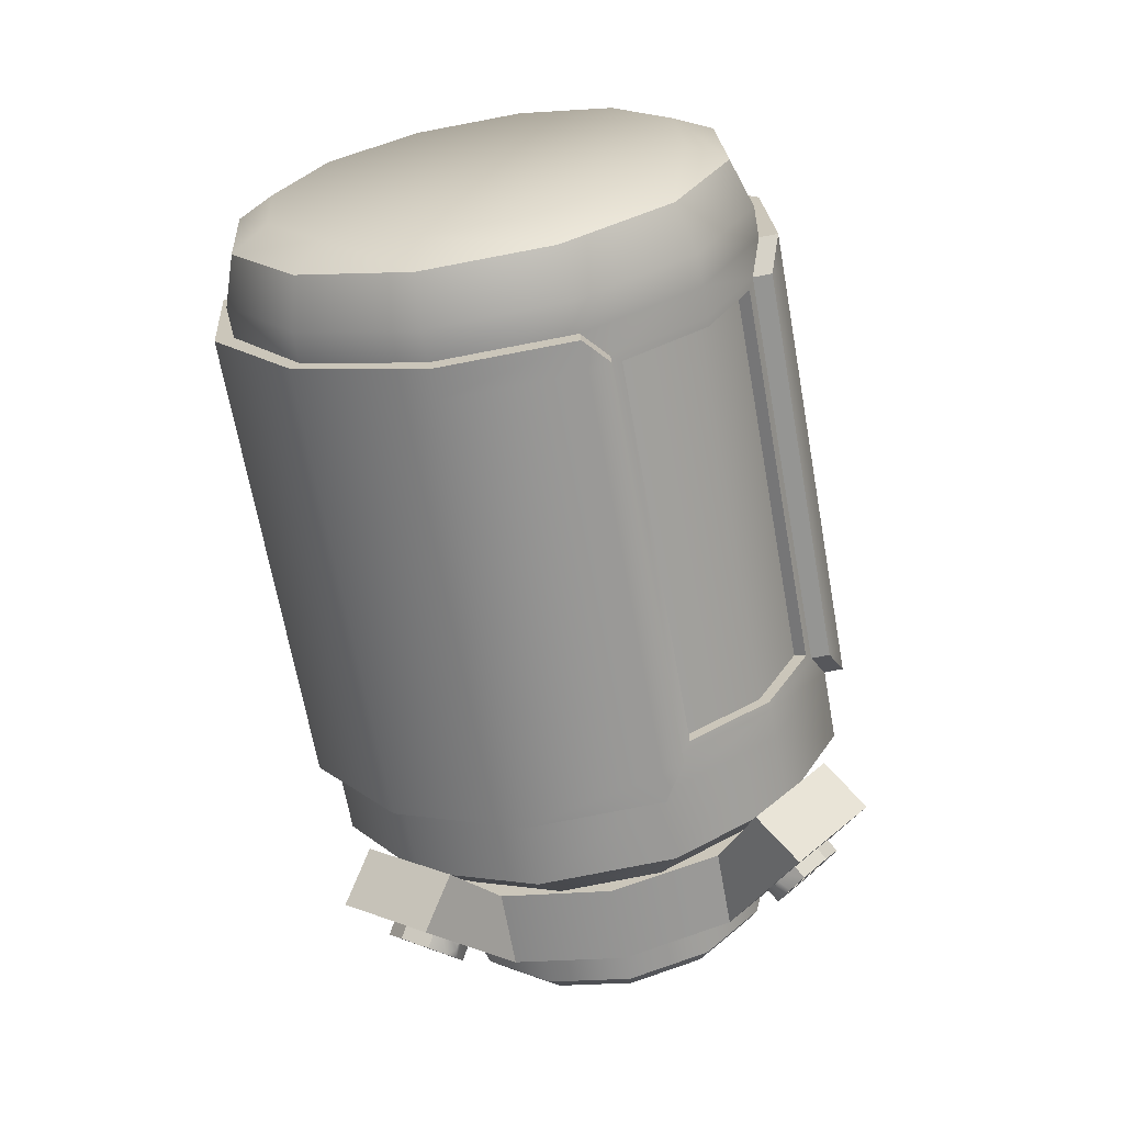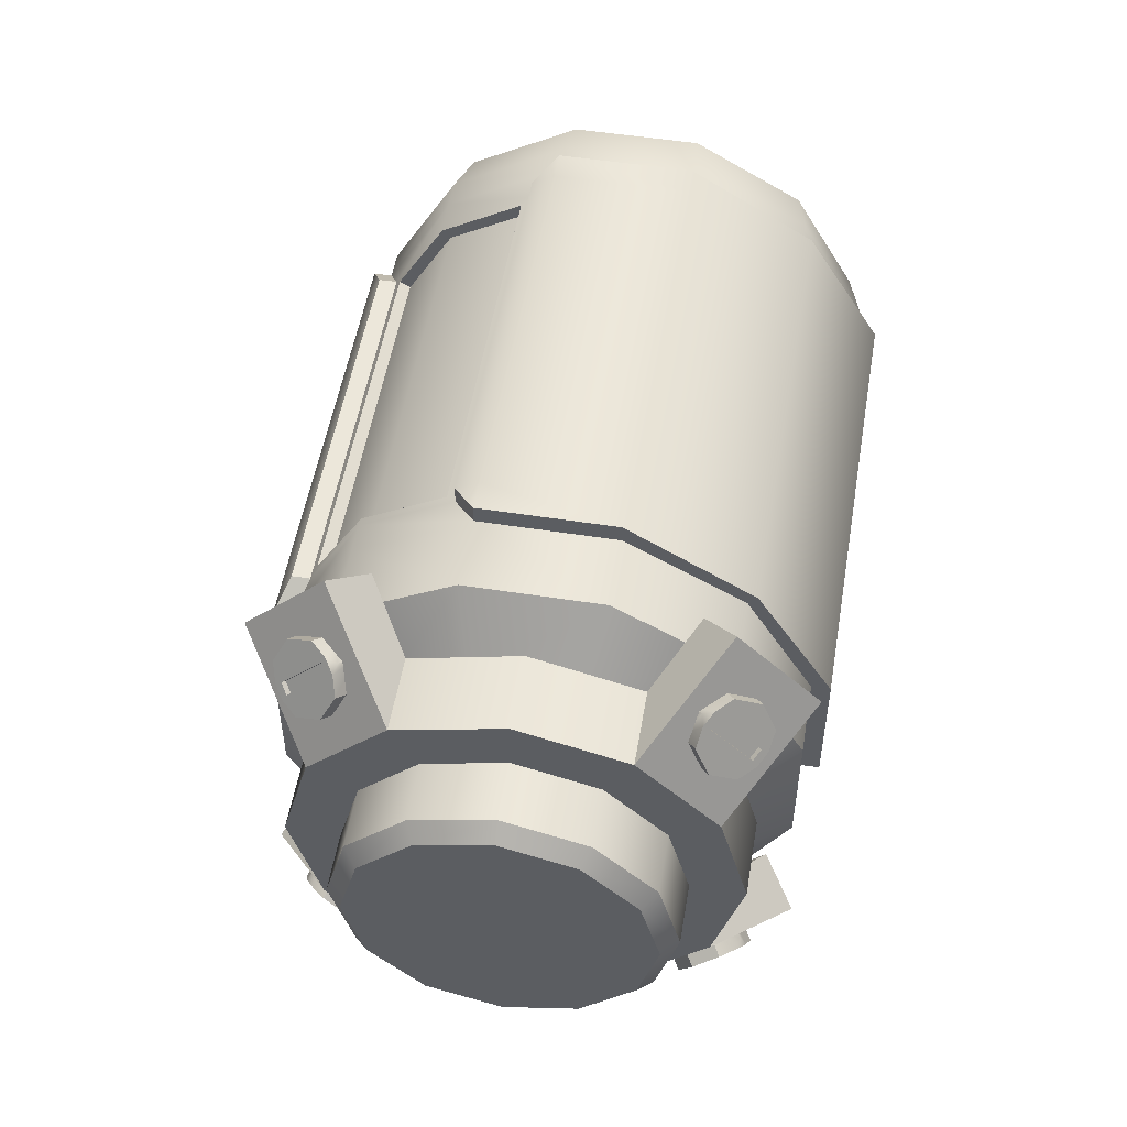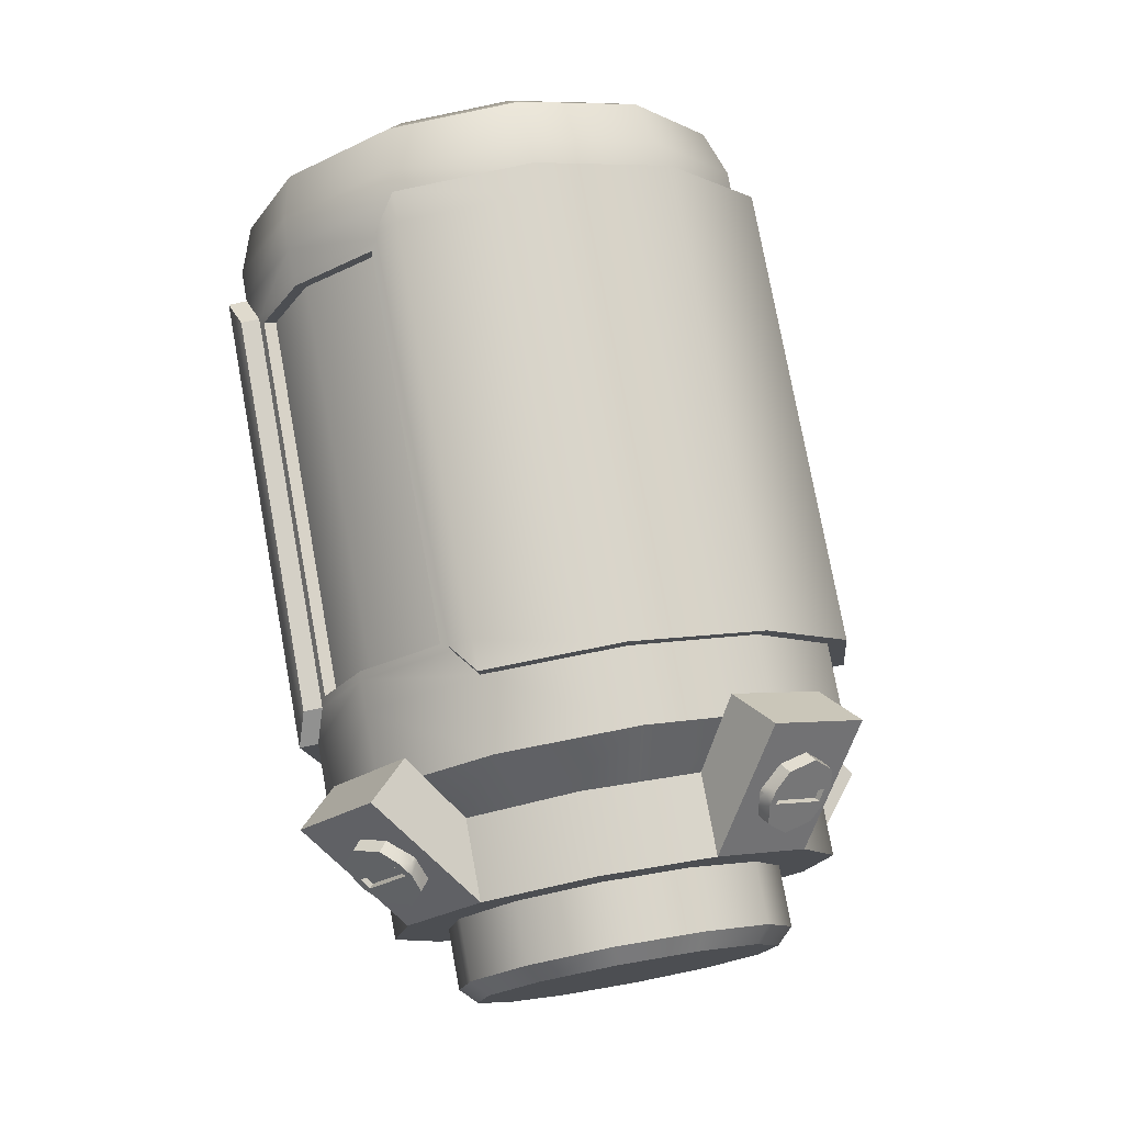
<metadata>
{"format":"obj","ext":"obj","renderer":"f3d","projection":"perspective","resolution":1024,"background":"white","views":[{"elev":32.4,"azim":130.6,"up":"+Z"},{"elev":-28.3,"azim":-134.2,"up":"+Z"},{"elev":-22.1,"azim":51.0,"up":"+Z"}]}
</metadata>
<code>
o Pickup_Tank_Cylinder.004
v -0.7502 -0.08283 -7.674
v -0.7502 -0.1179 -7.682
v -0.7502 -0.07706 -7.698
v -0.7502 -0.1121 -7.707
v -0.7686 -0.1222 -7.664
v -0.7686 -0.08715 -7.656
v -0.7833 -0.1193 -7.676
v -0.7833 -0.08427 -7.668
v -0.7322 -0.05247 -7.667
v -0.701 -0.03494 -7.663
v -0.6649 -0.03494 -7.663
v -0.7322 -0.0467 -7.691
v -0.701 -0.02917 -7.687
v -0.6649 -0.02917 -7.687
v -0.6649 -0.02131 -7.64
v -0.701 -0.02131 -7.64
v -0.6649 -0.004196 -7.649
v -0.701 -0.004196 -7.649
v -0.6649 -0.1658 -7.694
v -0.701 -0.1658 -7.694
v -0.7322 -0.1482 -7.69
v -0.6649 -0.16 -7.718
v -0.701 -0.16 -7.718
v -0.7322 -0.1425 -7.714
v -0.701 -0.188 -7.68
v -0.6649 -0.188 -7.68
v -0.701 -0.1994 -7.695
v -0.6649 -0.1994 -7.695
v -0.6337 -0.1482 -7.69
v -0.6157 -0.1179 -7.682
v -0.6157 -0.08283 -7.674
v -0.6337 -0.05247 -7.667
v -0.6337 -0.1425 -7.714
v -0.6157 -0.1121 -7.707
v -0.6157 -0.07706 -7.698
v -0.6337 -0.0467 -7.691
v -0.6829 -0.09459 -7.702
v -0.5972 -0.08715 -7.656
v -0.5972 -0.1222 -7.664
v -0.5826 -0.08427 -7.668
v -0.5826 -0.1193 -7.676
v -0.7337 -0.08217 -7.696
v -0.7337 -0.1086 -7.702
v -0.7201 -0.05927 -7.69
v -0.6965 -0.04605 -7.687
v -0.6693 -0.04605 -7.687
v -0.6693 -0.1447 -7.711
v -0.6965 -0.1447 -7.711
v -0.7201 -0.1315 -7.708
v -0.6458 -0.1315 -7.708
v -0.6322 -0.1086 -7.702
v -0.6322 -0.08217 -7.696
v -0.6458 -0.05927 -7.69
v -0.6829 -0.0954 -7.699
v -0.7287 -0.0771 -7.723
v -0.7337 -0.07695 -7.718
v -0.7201 -0.05405 -7.712
v -0.7164 -0.05645 -7.718
v -0.7287 -0.1009 -7.729
v -0.7337 -0.1034 -7.724
v -0.7164 -0.1216 -7.734
v -0.7201 -0.1263 -7.73
v -0.6965 -0.04083 -7.709
v -0.6952 -0.04453 -7.715
v -0.6693 -0.04083 -7.709
v -0.6707 -0.04453 -7.715
v -0.6458 -0.05405 -7.712
v -0.6495 -0.05645 -7.718
v -0.6693 -0.1395 -7.733
v -0.6707 -0.1335 -7.736
v -0.6495 -0.1216 -7.734
v -0.6458 -0.1263 -7.73
v -0.6965 -0.1395 -7.733
v -0.6952 -0.1335 -7.736
v -0.6372 -0.1009 -7.729
v -0.6322 -0.1034 -7.724
v -0.6372 -0.0771 -7.723
v -0.6322 -0.07695 -7.718
v -0.6953 -0.02131 -7.665
v -0.6918 -0.0139 -7.672
v -0.6917 -0.02596 -7.672
v -0.6917 -0.01747 -7.678
v -0.6829 -0.02789 -7.676
v -0.6829 -0.0194 -7.681
v -0.6742 -0.02596 -7.672
v -0.6742 -0.01747 -7.678
v -0.6706 -0.02131 -7.665
v -0.6918 -0.01174 -7.669
v -0.6742 -0.01666 -7.658
v -0.6742 -0.008173 -7.663
v -0.6829 -0.01474 -7.655
v -0.6829 -0.006247 -7.66
v -0.6917 -0.01666 -7.658
v -0.6917 -0.008173 -7.663
v -0.6942 -0.01145 -7.668
v -0.6942 -0.01419 -7.673
v -0.6953 -0.01501 -7.669
v -0.6716 -0.01419 -7.673
v -0.6716 -0.01145 -7.668
v -0.6706 -0.01501 -7.669
v -0.6741 -0.0139 -7.672
v -0.6741 -0.01174 -7.669
v -0.6741 -0.01547 -7.671
v -0.6918 -0.01547 -7.671
v -0.6741 -0.01332 -7.668
v -0.6918 -0.01332 -7.668
v -0.603 -0.08705 -7.681
v -0.5974 -0.08847 -7.69
v -0.6092 -0.08915 -7.688
v -0.6022 -0.0875 -7.694
v -0.6118 -0.09707 -7.692
v -0.6048 -0.09541 -7.699
v -0.6092 -0.1062 -7.692
v -0.6022 -0.1045 -7.699
v -0.603 -0.1111 -7.686
v -0.5945 -0.08913 -7.687
v -0.5968 -0.109 -7.68
v -0.5897 -0.1074 -7.687
v -0.5942 -0.1011 -7.675
v -0.5871 -0.09943 -7.682
v -0.5968 -0.09199 -7.676
v -0.5897 -0.09034 -7.683
v -0.5941 -0.08685 -7.686
v -0.5978 -0.08601 -7.69
v -0.5978 -0.08582 -7.686
v -0.5978 -0.108 -7.695
v -0.5941 -0.1088 -7.691
v -0.5978 -0.1099 -7.692
v -0.5974 -0.1057 -7.694
v -0.5945 -0.1064 -7.691
v -0.5987 -0.106 -7.693
v -0.5987 -0.08878 -7.689
v -0.5958 -0.1067 -7.69
v -0.5958 -0.08944 -7.686
v -0.6706 -0.1768 -7.702
v -0.6741 -0.1803 -7.712
v -0.6742 -0.1694 -7.707
v -0.6742 -0.1745 -7.715
v -0.6829 -0.1663 -7.708
v -0.6829 -0.1714 -7.717
v -0.6917 -0.1694 -7.707
v -0.6917 -0.1745 -7.715
v -0.6953 -0.1768 -7.702
v -0.6741 -0.1838 -7.71
v -0.6917 -0.1843 -7.698
v -0.6917 -0.1895 -7.706
v -0.6829 -0.1874 -7.696
v -0.6829 -0.1926 -7.704
v -0.6742 -0.1843 -7.698
v -0.6742 -0.1895 -7.706
v -0.6716 -0.1842 -7.709
v -0.6716 -0.1798 -7.712
v -0.6706 -0.1807 -7.708
v -0.6942 -0.1798 -7.712
v -0.6942 -0.1842 -7.709
v -0.6953 -0.1807 -7.708
v -0.6918 -0.1803 -7.712
v -0.6918 -0.1838 -7.71
v -0.6918 -0.1793 -7.71
v -0.6741 -0.1793 -7.71
v -0.6918 -0.1828 -7.708
v -0.6741 -0.1828 -7.708
v -0.7629 -0.1111 -7.686
v -0.7685 -0.1057 -7.694
v -0.7566 -0.1062 -7.692
v -0.7637 -0.1045 -7.699
v -0.7541 -0.09707 -7.692
v -0.7611 -0.09541 -7.699
v -0.7566 -0.08915 -7.688
v -0.7637 -0.0875 -7.694
v -0.7629 -0.08705 -7.681
v -0.7713 -0.1064 -7.691
v -0.7691 -0.09199 -7.676
v -0.7761 -0.09034 -7.683
v -0.7717 -0.1011 -7.675
v -0.7787 -0.09943 -7.682
v -0.7691 -0.109 -7.68
v -0.7761 -0.1074 -7.687
v -0.7717 -0.1088 -7.691
v -0.7681 -0.108 -7.695
v -0.7681 -0.1099 -7.692
v -0.7681 -0.08601 -7.69
v -0.7717 -0.08685 -7.686
v -0.7681 -0.08582 -7.686
v -0.7685 -0.08847 -7.69
v -0.7713 -0.08913 -7.687
v -0.7672 -0.08878 -7.689
v -0.7672 -0.106 -7.693
v -0.7701 -0.08944 -7.686
v -0.7701 -0.1067 -7.69
v -0.7245 -0.03343 -7.648
v -0.755 -0.06304 -7.655
v -0.7157 -0.09517 -7.455
v -0.7245 -0.0753 -7.473
v -0.7219 -0.08319 -7.459
v -0.7397 -0.1185 -7.461
v -0.755 -0.1049 -7.48
v -0.7505 -0.111 -7.465
v -0.7245 -0.03884 -7.626
v -0.7245 -0.07306 -7.482
v -0.755 -0.06846 -7.633
v -0.755 -0.1027 -7.489
v -0.7139 -0.04766 -7.668
v -0.7365 -0.06969 -7.674
v -0.7163 -0.03892 -7.616
v -0.7163 -0.06869 -7.491
v -0.7592 -0.09635 -7.497
v -0.7592 -0.09857 -7.488
v -0.7287 -0.06674 -7.49
v -0.7287 -0.06896 -7.481
v -0.7592 -0.06436 -7.632
v -0.7287 -0.03475 -7.625
v -0.7592 -0.06658 -7.622
v -0.7287 -0.03697 -7.615
v -0.7205 -0.06459 -7.49
v -0.7205 -0.03483 -7.615
v -0.7128 -0.03867 -7.613
v -0.7128 -0.06717 -7.493
v -0.7118 -0.04247 -7.614
v -0.7118 -0.07097 -7.494
v -0.6829 -0.02259 -7.646
v -0.6414 -0.03343 -7.648
v -0.6109 -0.06304 -7.655
v -0.6829 -0.08664 -7.453
v -0.6829 -0.06446 -7.47
v -0.6829 -0.07302 -7.456
v -0.6502 -0.09517 -7.455
v -0.6414 -0.0753 -7.473
v -0.6439 -0.08319 -7.459
v -0.6262 -0.1185 -7.461
v -0.6109 -0.1049 -7.48
v -0.6154 -0.111 -7.465
v -0.6829 -0.028 -7.623
v -0.6829 -0.06222 -7.479
v -0.6414 -0.03884 -7.626
v -0.6414 -0.07306 -7.482
v -0.6109 -0.06846 -7.633
v -0.6109 -0.1027 -7.489
v -0.6829 -0.0396 -7.666
v -0.652 -0.04766 -7.668
v -0.6294 -0.06969 -7.674
v -0.6829 -0.03022 -7.614
v -0.6829 -0.05999 -7.489
v -0.6496 -0.03892 -7.616
v -0.6496 -0.06869 -7.491
v -0.6067 -0.09635 -7.497
v -0.6067 -0.09857 -7.488
v -0.6371 -0.06674 -7.49
v -0.6371 -0.06896 -7.481
v -0.6067 -0.06436 -7.632
v -0.6371 -0.03475 -7.625
v -0.6067 -0.06658 -7.622
v -0.6371 -0.03697 -7.615
v -0.6454 -0.06459 -7.49
v -0.6454 -0.03483 -7.615
v -0.6829 -0.03115 -7.611
v -0.6829 -0.05965 -7.491
v -0.6531 -0.03867 -7.613
v -0.6531 -0.06717 -7.493
v -0.6829 -0.03495 -7.612
v -0.6829 -0.06345 -7.492
v -0.6541 -0.04247 -7.614
v -0.6541 -0.07097 -7.494
v -0.7245 -0.1736 -7.682
v -0.755 -0.1439 -7.675
v -0.7661 -0.1035 -7.665
v -0.7157 -0.2055 -7.481
v -0.7245 -0.2154 -7.506
v -0.7219 -0.2146 -7.49
v -0.7397 -0.1822 -7.476
v -0.755 -0.1858 -7.499
v -0.7505 -0.1868 -7.484
v -0.7484 -0.1504 -7.468
v -0.7661 -0.1454 -7.489
v -0.7609 -0.1489 -7.474
v -0.7245 -0.179 -7.659
v -0.7245 -0.2132 -7.515
v -0.755 -0.1494 -7.652
v -0.755 -0.1836 -7.508
v -0.7661 -0.1089 -7.642
v -0.7661 -0.1431 -7.499
v -0.7139 -0.1519 -7.693
v -0.7365 -0.1299 -7.688
v -0.7448 -0.09977 -7.681
v -0.7163 -0.1833 -7.65
v -0.7163 -0.2131 -7.525
v -0.7592 -0.1854 -7.519
v -0.7592 -0.1877 -7.509
v -0.7287 -0.2151 -7.526
v -0.7287 -0.2173 -7.516
v -0.7703 -0.1409 -7.508
v -0.7703 -0.1431 -7.499
v -0.7592 -0.1535 -7.653
v -0.7703 -0.1089 -7.642
v -0.7287 -0.1831 -7.66
v -0.7592 -0.1557 -7.644
v -0.7287 -0.1853 -7.651
v -0.7703 -0.1111 -7.633
v -0.7205 -0.2172 -7.526
v -0.7205 -0.1874 -7.651
v -0.7128 -0.1849 -7.648
v -0.7128 -0.2134 -7.528
v -0.7118 -0.1811 -7.647
v -0.7118 -0.2096 -7.527
v -0.6829 -0.1844 -7.684
v -0.6414 -0.1736 -7.682
v -0.6109 -0.1439 -7.675
v -0.5998 -0.1035 -7.665
v -0.6829 -0.2141 -7.484
v -0.6829 -0.2263 -7.509
v -0.6829 -0.2248 -7.493
v -0.6502 -0.2055 -7.481
v -0.6414 -0.2154 -7.506
v -0.6439 -0.2146 -7.49
v -0.6262 -0.1822 -7.476
v -0.6109 -0.1858 -7.499
v -0.6154 -0.1868 -7.484
v -0.6174 -0.1504 -7.468
v -0.5998 -0.1454 -7.489
v -0.6049 -0.1489 -7.474
v -0.6829 -0.1898 -7.662
v -0.6829 -0.224 -7.518
v -0.6414 -0.179 -7.659
v -0.6414 -0.2132 -7.515
v -0.6109 -0.1494 -7.652
v -0.6109 -0.1836 -7.508
v -0.5998 -0.1089 -7.642
v -0.5998 -0.1431 -7.499
v -0.6829 -0.1599 -7.695
v -0.652 -0.1519 -7.693
v -0.6294 -0.1299 -7.688
v -0.6211 -0.09977 -7.681
v -0.6829 -0.192 -7.652
v -0.6829 -0.2218 -7.527
v -0.6496 -0.1833 -7.65
v -0.6496 -0.2131 -7.525
v -0.6067 -0.1854 -7.519
v -0.6067 -0.1877 -7.509
v -0.6371 -0.2151 -7.526
v -0.6371 -0.2173 -7.516
v -0.5956 -0.1409 -7.508
v -0.5956 -0.1431 -7.499
v -0.6067 -0.1535 -7.653
v -0.5956 -0.1089 -7.642
v -0.6371 -0.1831 -7.66
v -0.6067 -0.1557 -7.644
v -0.6371 -0.1853 -7.651
v -0.5956 -0.1111 -7.633
v -0.6454 -0.2172 -7.526
v -0.6454 -0.1874 -7.651
v -0.6829 -0.1924 -7.65
v -0.6829 -0.2209 -7.53
v -0.6531 -0.1849 -7.648
v -0.6531 -0.2134 -7.528
v -0.6829 -0.1886 -7.649
v -0.6829 -0.2171 -7.529
v -0.6541 -0.1811 -7.647
v -0.6541 -0.2096 -7.527
f 93 94 95 97 79
f 81 82 84 83
f 83 84 86 85
f 87 100 99 90 89
f 88 102 105 106
f 89 90 92 91
f 79 97 96 82 81
f 91 92 94 93
f 99 95 94 92 90
f 85 86 98 100 87
f 95 96 97
f 98 99 100
f 95 99 102 88
f 82 96 98 86 84
f 96 95 88 80
f 98 96 80 101
f 99 98 101 102
f 103 104 106 105
f 101 80 104 103
f 80 88 106 104
f 102 101 103 105
f 121 122 123 125 107
f 109 110 112 111
f 111 112 114 113
f 115 128 127 118 117
f 116 130 133 134
f 117 118 120 119
f 107 125 124 110 109
f 119 120 122 121
f 127 123 122 120 118
f 113 114 126 128 115
f 123 124 125
f 126 127 128
f 123 127 130 116
f 110 124 126 114 112
f 124 123 116 108
f 126 124 108 129
f 127 126 129 130
f 131 132 134 133
f 129 108 132 131
f 108 116 134 132
f 130 129 131 133
f 149 150 151 153 135
f 137 138 140 139
f 139 140 142 141
f 143 156 155 146 145
f 144 158 161 162
f 145 146 148 147
f 135 153 152 138 137
f 147 148 150 149
f 155 151 150 148 146
f 141 142 154 156 143
f 151 152 153
f 154 155 156
f 151 155 158 144
f 138 152 154 142 140
f 152 151 144 136
f 154 152 136 157
f 155 154 157 158
f 159 160 162 161
f 157 136 160 159
f 136 144 162 160
f 158 157 159 161
f 177 178 179 181 163
f 165 166 168 167
f 167 168 170 169
f 171 184 183 174 173
f 172 186 189 190
f 173 174 176 175
f 163 181 180 166 165
f 175 176 178 177
f 183 179 178 176 174
f 169 170 182 184 171
f 179 180 181
f 182 183 184
f 179 183 186 172
f 166 180 182 170 168
f 180 179 172 164
f 182 180 164 185
f 183 182 185 186
f 187 188 190 189
f 185 164 188 187
f 164 172 190 188
f 186 185 187 189
f 233 221 191 199
f 199 191 192 201
f 201 192 266 280
f 192 191 203 204
f 225 194 195 226
f 226 195 193 224
f 194 197 198 195
f 195 198 196 193
f 197 274 275 198
f 198 275 273 196
f 197 202 281 274
f 194 200 202 197
f 225 234 200 194
f 242 233 199 205
f 191 221 239 203
f 266 192 204 284
f 234 243 206 200
f 242 205 217 256
f 218 257 261 220
f 206 243 257 218
f 205 206 218 217
f 217 218 220 219
f 256 217 219 260
f 233 235 222 221
f 235 237 223 222
f 237 327 308 223
f 223 241 240 222
f 225 226 229 228
f 226 224 227 229
f 228 229 232 231
f 229 227 230 232
f 231 232 320 319
f 232 230 318 320
f 231 319 328 238
f 228 231 238 236
f 225 228 236 234
f 242 244 235 233
f 222 240 239 221
f 308 332 241 223
f 234 236 245 243
f 242 256 258 244
f 259 263 261 257
f 245 259 257 243
f 244 258 259 245
f 258 262 263 259
f 256 260 262 258
f 321 276 264 305
f 276 278 265 264
f 278 280 266 265
f 265 283 282 264
f 310 311 269 268
f 311 309 267 269
f 268 269 272 271
f 269 267 270 272
f 271 272 275 274
f 272 270 273 275
f 271 274 281 279
f 268 271 279 277
f 310 268 277 322
f 333 285 276 321
f 264 282 329 305
f 266 284 283 265
f 322 277 286 334
f 333 351 301 285
f 302 304 356 352
f 286 302 352 334
f 285 301 302 286
f 301 303 304 302
f 351 355 303 301
f 321 305 306 323
f 323 306 307 325
f 325 307 308 327
f 307 306 330 331
f 310 313 314 311
f 311 314 312 309
f 313 316 317 314
f 314 317 315 312
f 316 319 320 317
f 317 320 318 315
f 316 326 328 319
f 313 324 326 316
f 310 322 324 313
f 333 321 323 335
f 306 305 329 330
f 308 307 331 332
f 322 334 336 324
f 333 335 353 351
f 354 352 356 358
f 336 334 352 354
f 335 336 354 353
f 353 354 358 357
f 351 353 357 355
f 193 196 273 270 267 309 312 315 318 230 227 224
f 203 239 240 241 332 331 330 329 282 283 284 204
f 44 42 43 49 54
f 44 54 53 46 45
f 50 54 49 48 47
f 50 51 52 53 54
f 43 42 56 60
f 50 47 69 72
f 49 43 60 62
f 48 49 62 73
f 47 48 73 69
f 46 53 67 65
f 52 51 76 78
f 51 50 72 76
f 71 70 74 61 59 55 58 64 66 68 77 75
f 53 52 78 67
f 45 46 65 63
f 44 45 63 57
f 56 57 58 55
f 60 56 55 59
f 62 60 59 61
f 64 58 57 63
f 66 64 63 65
f 68 66 65 67
f 70 71 72 69
f 74 70 69 73
f 61 74 73 62
f 76 72 71 75
f 78 76 75 77
f 67 78 77 68
f 42 44 57 56
f 199 201 211 212
f 205 199 212 216
f 202 200 210 208
f 200 206 215 210
f 201 280 294 211
f 206 205 216 215
f 281 202 208 292
f 213 211 294 298
f 214 212 211 213
f 210 209 207 208
f 209 214 213 207
f 208 207 291 292
f 207 213 298 291
f 210 215 209
f 216 212 214
f 215 216 214 209
f 235 251 250 237
f 244 255 251 235
f 238 247 249 236
f 236 249 254 245
f 237 250 344 327
f 245 254 255 244
f 328 342 247 238
f 252 348 344 250
f 253 252 250 251
f 249 247 246 248
f 248 246 252 253
f 247 342 341 246
f 246 341 348 252
f 249 248 254
f 255 253 251
f 254 248 253 255
f 276 295 293 278
f 285 300 295 276
f 279 288 290 277
f 277 290 299 286
f 278 293 294 280
f 286 299 300 285
f 281 292 288 279
f 296 298 294 293
f 297 296 293 295
f 290 288 287 289
f 289 287 296 297
f 288 292 291 287
f 287 291 298 296
f 290 289 299
f 300 297 295
f 299 289 297 300
f 323 325 343 345
f 335 323 345 350
f 326 324 340 338
f 324 336 349 340
f 325 327 344 343
f 336 335 350 349
f 328 326 338 342
f 346 343 344 348
f 347 345 343 346
f 340 339 337 338
f 339 347 346 337
f 338 337 341 342
f 337 346 348 341
f 340 349 339
f 350 345 347
f 349 350 347 339
f 261 260 219 220
f 261 263 262 260
f 356 304 303 355
f 356 355 357 358
f 1 9 12 3
f 3 4 7 8
f 21 2 4 24
f 12 37 24 4 3
f 5 6 8 7
f 1 3 8 6
f 2 1 6 5
f 4 2 5 7
f 10 13 12 9
f 13 18 17 14
f 32 36 14 11
f 12 13 14 36 37
f 15 17 18 16
f 10 16 18 13
f 11 15 16 10
f 14 17 15 11
f 19 22 33 29
f 22 28 27 23
f 21 24 23 20
f 33 22 23 24 37
f 25 27 28 26
f 19 26 28 22
f 20 25 26 19
f 23 27 25 20
f 30 29 33 34
f 34 35 40 41
f 32 31 35 36
f 33 37 36 35 34
f 38 39 41 40
f 30 34 41 39
f 31 30 39 38
f 35 31 38 40

</code>
